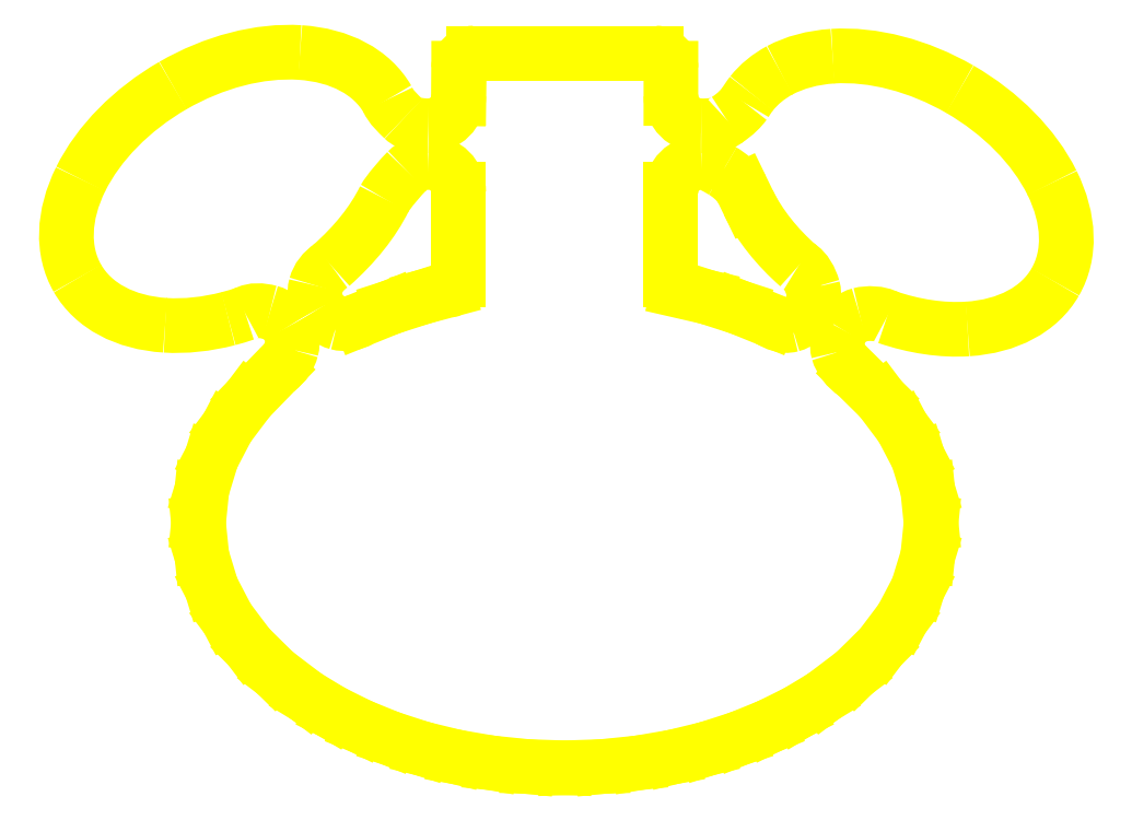
<metadata>
{"format":"dxf","ext":"dxf","renderer":"ezdxf+matplotlib","layout":"modelspace","background":"white","min_lineweight":24,"dpi":150}
</metadata>
<code>
0
SECTION
2
ENTITIES
0
LINE
8
Edge.Cuts
10
63.87
20
265.6
30
0
11
63.87
21
261.8
31
0
0
SPLINE
8
Edge.Cuts
70
8
71
3
72
8
73
4
74
0
40
0
40
0
40
0
40
0
40
1
40
1
40
1
40
1
10
63.87
20
261.8
30
0
10
63.77
20
261.6
30
0
10
63.66
20
261.4
30
0
10
63.4
20
261.4
30
0
0
LINE
8
Edge.Cuts
10
63.4
20
261.4
30
0
11
62.35
21
261.1
31
0
0
LINE
8
Edge.Cuts
10
62.35
20
261.1
30
0
11
61.01
21
260.7
31
0
0
LINE
8
Edge.Cuts
10
61.01
20
260.7
30
0
11
59.75
21
260.2
31
0
0
SPLINE
8
Edge.Cuts
70
8
71
3
72
8
73
4
74
0
40
0
40
0
40
0
40
0
40
1
40
1
40
1
40
1
10
59.75
20
260.2
30
0
10
59.46
20
260
30
0
10
59.11
20
260
30
0
10
58.78
20
260.1
30
0
0
SPLINE
8
Edge.Cuts
70
8
71
3
72
8
73
4
74
0
40
0
40
0
40
0
40
0
40
1
40
1
40
1
40
1
10
58.78
20
260.1
30
0
10
58.46
20
260.1
30
0
10
58.18
20
260.4
30
0
10
58.01
20
260.6
30
0
0
SPLINE
8
Edge.Cuts
70
8
71
3
72
8
73
4
74
0
40
0
40
0
40
0
40
0
40
1
40
1
40
1
40
1
10
58.01
20
260.6
30
0
10
57.84
20
260.9
30
0
10
57.8
20
261.3
30
0
10
57.89
20
261.6
30
0
0
SPLINE
8
Edge.Cuts
70
8
71
3
72
8
73
4
74
0
40
0
40
0
40
0
40
0
40
1
40
1
40
1
40
1
10
57.89
20
261.6
30
0
10
57.97
20
261.9
30
0
10
58.19
20
262.2
30
0
10
58.53
20
262.5
30
0
0
SPLINE
8
Edge.Cuts
70
8
71
3
72
8
73
4
74
0
40
0
40
0
40
0
40
0
40
1
40
1
40
1
40
1
10
58.53
20
262.5
30
0
10
59.52
20
263.3
30
0
10
60.27
20
264.3
30
0
10
60.76
20
265.3
30
0
0
SPLINE
8
Edge.Cuts
70
8
71
3
72
8
73
4
74
0
40
0
40
0
40
0
40
0
40
1
40
1
40
1
40
1
10
60.76
20
265.3
30
0
10
60.93
20
265.6
30
0
10
61.46
20
266.2
30
0
10
61.7
20
266.4
30
0
0
SPLINE
8
Edge.Cuts
70
8
71
3
72
8
73
4
74
0
40
0
40
0
40
0
40
0
40
1
40
1
40
1
40
1
10
61.7
20
266.4
30
0
10
61.94
20
266.6
30
0
10
62.26
20
266.8
30
0
10
62.6
20
266.8
30
0
0
SPLINE
8
Edge.Cuts
70
8
71
3
72
8
73
4
74
0
40
0
40
0
40
0
40
0
40
1
40
1
40
1
40
1
10
62.6
20
266.8
30
0
10
63.3
20
266.8
30
0
10
63.87
20
266.2
30
0
10
63.87
20
265.5
30
0
0
LINE
8
Edge.Cuts
10
72.76
20
265.6
30
0
11
72.76
21
261.8
31
0
0
SPLINE
8
Edge.Cuts
70
8
71
3
72
8
73
4
74
0
40
0
40
0
40
0
40
0
40
1
40
1
40
1
40
1
10
72.76
20
261.8
30
0
10
72.78
20
261.5
30
0
10
72.92
20
261.5
30
0
10
73.05
20
261.4
30
0
0
LINE
8
Edge.Cuts
10
73.05
20
261.4
30
0
11
74.27
21
261.1
31
0
0
LINE
8
Edge.Cuts
10
74.27
20
261.1
30
0
11
75.61
21
260.7
31
0
0
LINE
8
Edge.Cuts
10
75.61
20
260.7
30
0
11
76.87
21
260.2
31
0
0
SPLINE
8
Edge.Cuts
70
8
71
3
72
8
73
4
74
0
40
0
40
0
40
0
40
0
40
1
40
1
40
1
40
1
10
76.87
20
260.2
30
0
10
77.16
20
260
30
0
10
77.48
20
259.9
30
0
10
77.8
20
260
30
0
0
SPLINE
8
Edge.Cuts
70
8
71
3
72
8
73
4
74
0
40
0
40
0
40
0
40
0
40
1
40
1
40
1
40
1
10
77.8
20
260
30
0
10
78.13
20
260.1
30
0
10
78.41
20
260.3
30
0
10
78.57
20
260.6
30
0
0
LINE
8
Edge.Cuts
10
78.57
20
260.6
30
0
11
78.57
21
260.6
31
0
0
SPLINE
8
Edge.Cuts
70
8
71
3
72
8
73
4
74
0
40
0
40
0
40
0
40
0
40
1
40
1
40
1
40
1
10
78.57
20
260.6
30
0
10
78.74
20
260.8
30
0
10
78.79
20
261.2
30
0
10
78.7
20
261.5
30
0
0
SPLINE
8
Edge.Cuts
70
8
71
3
72
8
73
4
74
0
40
0
40
0
40
0
40
0
40
1
40
1
40
1
40
1
10
78.7
20
261.5
30
0
10
78.61
20
261.8
30
0
10
78.39
20
262.3
30
0
10
78.1
20
262.4
30
0
0
SPLINE
8
Edge.Cuts
70
8
71
3
72
8
73
4
74
0
40
0
40
0
40
0
40
0
40
1
40
1
40
1
40
1
10
78.1
20
262.4
30
0
10
77.19
20
263.2
30
0
10
76.47
20
264.1
30
0
10
76
20
265.1
30
0
0
LINE
8
Edge.Cuts
10
76
20
265.1
30
0
11
75.74
21
265.6
31
0
0
SPLINE
8
Edge.Cuts
70
8
71
3
72
8
73
4
74
0
40
0
40
0
40
0
40
0
40
1
40
1
40
1
40
1
10
75.74
20
265.6
30
0
10
75.57
20
266
30
0
10
75.16
20
266.3
30
0
10
74.93
20
266.4
30
0
0
SPLINE
8
Edge.Cuts
70
8
71
3
72
8
73
4
74
0
40
0
40
0
40
0
40
0
40
1
40
1
40
1
40
1
10
74.93
20
266.4
30
0
10
74.63
20
266.6
30
0
10
74.36
20
266.8
30
0
10
74.03
20
266.8
30
0
0
SPLINE
8
Edge.Cuts
70
8
71
3
72
8
73
4
74
0
40
0
40
0
40
0
40
0
40
1
40
1
40
1
40
1
10
74.03
20
266.8
30
0
10
73.33
20
266.8
30
0
10
72.76
20
266.2
30
0
10
72.76
20
265.5
30
0
0
SPLINE
8
Edge.Cuts
70
8
71
3
72
8
73
4
74
0
40
0
40
0
40
0
40
0
40
1
40
1
40
1
40
1
10
72.76
20
269.6
30
0
10
72.76
20
268.9
30
0
10
73.33
20
268.3
30
0
10
74.03
20
268.3
30
0
0
SPLINE
8
Edge.Cuts
70
8
71
3
72
8
73
4
74
0
40
0
40
0
40
0
40
0
40
1
40
1
40
1
40
1
10
74.03
20
268.3
30
0
10
74.36
20
268.3
30
0
10
74.86
20
268.3
30
0
10
75.1
20
268.6
30
0
0
SPLINE
8
Edge.Cuts
70
8
71
3
72
8
73
4
74
0
40
0
40
0
40
0
40
0
40
1
40
1
40
1
40
1
10
75.1
20
268.6
30
0
10
75.47
20
268.8
30
0
10
75.68
20
269
30
0
10
75.86
20
269.3
30
0
0
SPLINE
8
Edge.Cuts
70
8
71
3
72
8
73
4
74
0
40
0
40
0
40
0
40
0
40
1
40
1
40
1
40
1
10
75.86
20
269.3
30
0
10
75.94
20
269.4
30
0
10
76.03
20
269.5
30
0
10
76.13
20
269.7
30
0
0
SPLINE
8
Edge.Cuts
70
8
71
3
72
8
73
4
74
0
40
0
40
0
40
0
40
0
40
1
40
1
40
1
40
1
10
76.13
20
269.7
30
0
10
76.44
20
270
30
0
10
76.84
20
270.4
30
0
10
77.31
20
270.6
30
0
0
SPLINE
8
Edge.Cuts
70
8
71
3
72
8
73
4
74
0
40
0
40
0
40
0
40
0
40
1
40
1
40
1
40
1
10
77.31
20
270.6
30
0
10
77.94
20
271
30
0
10
78.69
20
271.2
30
0
10
79.53
20
271.2
30
0
0
SPLINE
8
Edge.Cuts
70
8
71
3
72
8
73
4
74
0
40
0
40
0
40
0
40
0
40
1
40
1
40
1
40
1
10
79.53
20
271.2
30
0
10
81.22
20
271.3
30
0
10
83.13
20
270.8
30
0
10
84.86
20
269.8
30
0
0
SPLINE
8
Edge.Cuts
70
8
71
3
72
8
73
4
74
0
40
0
40
0
40
0
40
0
40
1
40
1
40
1
40
1
10
84.86
20
269.8
30
0
10
86.58
20
268.8
30
0
10
87.97
20
267.4
30
0
10
88.72
20
265.9
30
0
0
SPLINE
8
Edge.Cuts
70
8
71
3
72
8
73
4
74
0
40
0
40
0
40
0
40
0
40
1
40
1
40
1
40
1
10
88.72
20
265.9
30
0
10
89.47
20
264.4
30
0
10
89.51
20
262.9
30
0
10
88.85
20
261.8
30
0
0
SPLINE
8
Edge.Cuts
70
8
71
3
72
8
73
4
74
0
40
0
40
0
40
0
40
0
40
1
40
1
40
1
40
1
10
88.85
20
261.8
30
0
10
88.19
20
260.6
30
0
10
86.87
20
259.9
30
0
10
85.18
20
259.8
30
0
0
SPLINE
8
Edge.Cuts
70
8
71
3
72
8
73
4
74
0
40
0
40
0
40
0
40
0
40
1
40
1
40
1
40
1
10
85.18
20
259.8
30
0
10
84.11
20
259.7
30
0
10
82.95
20
259.9
30
0
10
81.8
20
260.3
30
0
0
SPLINE
8
Edge.Cuts
70
8
71
3
72
8
73
4
74
0
40
0
40
0
40
0
40
0
40
1
40
1
40
1
40
1
10
81.8
20
260.3
30
0
10
81.51
20
260.5
30
0
10
80.99
20
260.5
30
0
10
80.67
20
260.4
30
0
0
SPLINE
8
Edge.Cuts
70
8
71
3
72
8
73
4
74
0
40
0
40
0
40
0
40
0
40
1
40
1
40
1
40
1
10
80.67
20
260.4
30
0
10
80.34
20
260.3
30
0
10
80.06
20
260.1
30
0
10
79.89
20
259.8
30
0
0
SPLINE
8
Edge.Cuts
70
8
71
3
72
8
73
4
74
0
40
0
40
0
40
0
40
0
40
1
40
1
40
1
40
1
10
79.89
20
259.8
30
0
10
79.73
20
259.5
30
0
10
79.68
20
259.2
30
0
10
79.77
20
258.8
30
0
0
SPLINE
8
Edge.Cuts
70
8
71
3
72
8
73
4
74
0
40
0
40
0
40
0
40
0
40
1
40
1
40
1
40
1
10
79.77
20
258.8
30
0
10
79.85
20
258.5
30
0
10
80.15
20
258.1
30
0
10
80.44
20
257.9
30
0
0
LINE
8
Edge.Cuts
10
80.44
20
257.9
30
0
11
81.55
21
256.9
31
0
0
LINE
8
Edge.Cuts
10
81.55
20
256.9
30
0
11
82.44
21
255.7
31
0
0
LINE
8
Edge.Cuts
10
82.44
20
255.7
30
0
11
83.1
21
254.4
31
0
0
LINE
8
Edge.Cuts
10
83.1
20
254.4
30
0
11
83.51
21
253.1
31
0
0
LINE
8
Edge.Cuts
10
83.51
20
253.1
30
0
11
83.65
21
251.7
31
0
0
LINE
8
Edge.Cuts
10
83.65
20
251.7
30
0
11
83.51
21
250.3
31
0
0
LINE
8
Edge.Cuts
10
83.51
20
250.3
30
0
11
83.1
21
248.9
31
0
0
LINE
8
Edge.Cuts
10
83.1
20
248.9
30
0
11
82.44
21
247.7
31
0
0
LINE
8
Edge.Cuts
10
82.44
20
247.7
30
0
11
81.55
21
246.5
31
0
0
LINE
8
Edge.Cuts
10
81.55
20
246.5
30
0
11
80.44
21
245.4
31
0
0
LINE
8
Edge.Cuts
10
80.44
20
245.4
30
0
11
79.14
21
244.4
31
0
0
LINE
8
Edge.Cuts
10
79.14
20
244.4
30
0
11
78.05
21
243.7
31
0
0
LINE
8
Edge.Cuts
10
78.05
20
243.7
30
0
11
76.87
21
243.2
31
0
0
LINE
8
Edge.Cuts
10
76.87
20
243.2
30
0
11
75.61
21
242.6
31
0
0
LINE
8
Edge.Cuts
10
75.61
20
242.6
30
0
11
74.27
21
242.2
31
0
0
LINE
8
Edge.Cuts
10
74.27
20
242.2
30
0
11
72.86
21
241.9
31
0
0
LINE
8
Edge.Cuts
10
72.86
20
241.9
30
0
11
71.4
21
241.6
31
0
0
LINE
8
Edge.Cuts
10
71.4
20
241.6
30
0
11
69.88
21
241.5
31
0
0
LINE
8
Edge.Cuts
10
69.88
20
241.5
30
0
11
68.31
21
241.4
31
0
0
LINE
8
Edge.Cuts
10
68.31
20
241.4
30
0
11
66.75
21
241.5
31
0
0
LINE
8
Edge.Cuts
10
66.75
20
241.5
30
0
11
65.23
21
241.6
31
0
0
LINE
8
Edge.Cuts
10
65.23
20
241.6
30
0
11
63.76
21
241.9
31
0
0
LINE
8
Edge.Cuts
10
63.76
20
241.9
30
0
11
62.35
21
242.2
31
0
0
LINE
8
Edge.Cuts
10
62.35
20
242.2
30
0
11
61.01
21
242.6
31
0
0
LINE
8
Edge.Cuts
10
61.01
20
242.6
30
0
11
59.75
21
243.2
31
0
0
LINE
8
Edge.Cuts
10
59.75
20
243.2
30
0
11
58.57
21
243.7
31
0
0
LINE
8
Edge.Cuts
10
58.57
20
243.7
30
0
11
57.48
21
244.4
31
0
0
LINE
8
Edge.Cuts
10
57.48
20
244.4
30
0
11
56.18
21
245.4
31
0
0
LINE
8
Edge.Cuts
10
56.18
20
245.4
30
0
11
55.08
21
246.5
31
0
0
LINE
8
Edge.Cuts
10
55.08
20
246.5
30
0
11
54.18
21
247.7
31
0
0
LINE
8
Edge.Cuts
10
54.18
20
247.7
30
0
11
53.52
21
248.9
31
0
0
LINE
8
Edge.Cuts
10
53.52
20
248.9
30
0
11
53.11
21
250.3
31
0
0
LINE
8
Edge.Cuts
10
53.11
20
250.3
30
0
11
52.97
21
251.7
31
0
0
LINE
8
Edge.Cuts
10
52.97
20
251.7
30
0
11
53.11
21
253.1
31
0
0
LINE
8
Edge.Cuts
10
53.11
20
253.1
30
0
11
53.52
21
254.4
31
0
0
LINE
8
Edge.Cuts
10
53.52
20
254.4
30
0
11
54.18
21
255.7
31
0
0
LINE
8
Edge.Cuts
10
54.18
20
255.7
30
0
11
55.08
21
256.9
31
0
0
LINE
8
Edge.Cuts
10
55.08
20
256.9
30
0
11
56.25
21
258.1
31
0
0
SPLINE
8
Edge.Cuts
70
8
71
3
72
8
73
4
74
0
40
0
40
0
40
0
40
0
40
1
40
1
40
1
40
1
10
56.25
20
258.1
30
0
10
56.62
20
258.4
30
0
10
56.77
20
258.6
30
0
10
56.86
20
258.9
30
0
0
SPLINE
8
Edge.Cuts
70
8
71
3
72
8
73
4
74
0
40
0
40
0
40
0
40
0
40
1
40
1
40
1
40
1
10
56.86
20
258.9
30
0
10
56.94
20
259.3
30
0
10
56.9
20
259.6
30
0
10
56.73
20
259.9
30
0
0
SPLINE
8
Edge.Cuts
70
8
71
3
72
8
73
4
74
0
40
0
40
0
40
0
40
0
40
1
40
1
40
1
40
1
10
56.73
20
259.9
30
0
10
56.56
20
260.2
30
0
10
56.28
20
260.4
30
0
10
55.96
20
260.5
30
0
0
SPLINE
8
Edge.Cuts
70
8
71
3
72
8
73
4
74
0
40
0
40
0
40
0
40
0
40
1
40
1
40
1
40
1
10
55.96
20
260.5
30
0
10
55.63
20
260.6
30
0
10
55.22
20
260.6
30
0
10
54.93
20
260.4
30
0
0
SPLINE
8
Edge.Cuts
70
8
71
3
72
8
73
4
74
0
40
0
40
0
40
0
40
0
40
1
40
1
40
1
40
1
10
54.93
20
260.4
30
0
10
54.7
20
260.4
30
0
10
54.46
20
260.3
30
0
10
54.22
20
260.2
30
0
0
SPLINE
8
Edge.Cuts
70
8
71
3
72
8
73
4
74
0
40
0
40
0
40
0
40
0
40
1
40
1
40
1
40
1
10
54.22
20
260.2
30
0
10
53.32
20
260
30
0
10
52.42
20
259.9
30
0
10
51.57
20
259.9
30
0
0
SPLINE
8
Edge.Cuts
70
8
71
3
72
8
73
4
74
0
40
0
40
0
40
0
40
0
40
1
40
1
40
1
40
1
10
51.57
20
259.9
30
0
10
49.89
20
260.1
30
0
10
48.56
20
260.8
30
0
10
47.9
20
261.9
30
0
0
SPLINE
8
Edge.Cuts
70
8
71
3
72
8
73
4
74
0
40
0
40
0
40
0
40
0
40
1
40
1
40
1
40
1
10
47.9
20
261.9
30
0
10
47.24
20
263.1
30
0
10
47.29
20
264.6
30
0
10
48.04
20
266.1
30
0
0
SPLINE
8
Edge.Cuts
70
8
71
3
72
8
73
4
74
0
40
0
40
0
40
0
40
0
40
1
40
1
40
1
40
1
10
48.04
20
266.1
30
0
10
48.79
20
267.6
30
0
10
50.17
20
269
30
0
10
51.9
20
270
30
0
0
SPLINE
8
Edge.Cuts
70
8
71
3
72
8
73
4
74
0
40
0
40
0
40
0
40
0
40
1
40
1
40
1
40
1
10
51.9
20
270
30
0
10
53.62
20
271
30
0
10
55.54
20
271.5
30
0
10
57.22
20
271.4
30
0
0
SPLINE
8
Edge.Cuts
70
8
71
3
72
8
73
4
74
0
40
0
40
0
40
0
40
0
40
1
40
1
40
1
40
1
10
57.22
20
271.4
30
0
10
58.91
20
271.3
30
0
10
60.23
20
270.6
30
0
10
60.89
20
269.4
30
0
0
SPLINE
8
Edge.Cuts
70
8
71
3
72
8
73
4
74
0
40
0
40
0
40
0
40
0
40
1
40
1
40
1
40
1
10
60.89
20
269.4
30
0
10
61.04
20
269.1
30
0
10
61.32
20
268.8
30
0
10
61.55
20
268.6
30
0
0
SPLINE
8
Edge.Cuts
70
8
71
3
72
8
73
4
74
0
40
0
40
0
40
0
40
0
40
1
40
1
40
1
40
1
10
61.55
20
268.6
30
0
10
61.79
20
268.4
30
0
10
62.26
20
268.3
30
0
10
62.6
20
268.3
30
0
0
SPLINE
8
Edge.Cuts
70
8
71
3
72
8
73
4
74
0
40
0
40
0
40
0
40
0
40
1
40
1
40
1
40
1
10
62.6
20
268.3
30
0
10
63.3
20
268.3
30
0
10
63.87
20
268.9
30
0
10
63.87
20
269.6
30
0
0
LINE
8
Edge.Cuts
10
63.87
20
269.6
30
0
11
63.87
21
269.4
31
0
0
LINE
8
Edge.Cuts
10
63.87
20
269.4
30
0
11
63.87
21
270.7
31
0
0
SPLINE
8
Edge.Cuts
70
8
71
3
72
8
73
4
74
0
40
0
40
0
40
0
40
0
40
1
40
1
40
1
40
1
10
63.87
20
270.7
30
0
10
63.87
20
271.1
30
0
10
64.15
20
271.4
30
0
10
64.5
20
271.4
30
0
0
LINE
8
Edge.Cuts
10
64.5
20
271.4
30
0
11
72.12
21
271.4
31
0
0
SPLINE
8
Edge.Cuts
70
8
71
3
72
8
73
4
74
0
40
0
40
0
40
0
40
0
40
1
40
1
40
1
40
1
10
72.12
20
271.4
30
0
10
72.47
20
271.4
30
0
10
72.76
20
271.1
30
0
10
72.76
20
270.7
30
0
0
LINE
8
Edge.Cuts
10
72.76
20
270.7
30
0
11
72.76
21
269.4
31
0
0
ENDSEC
0
EOF

</code>
